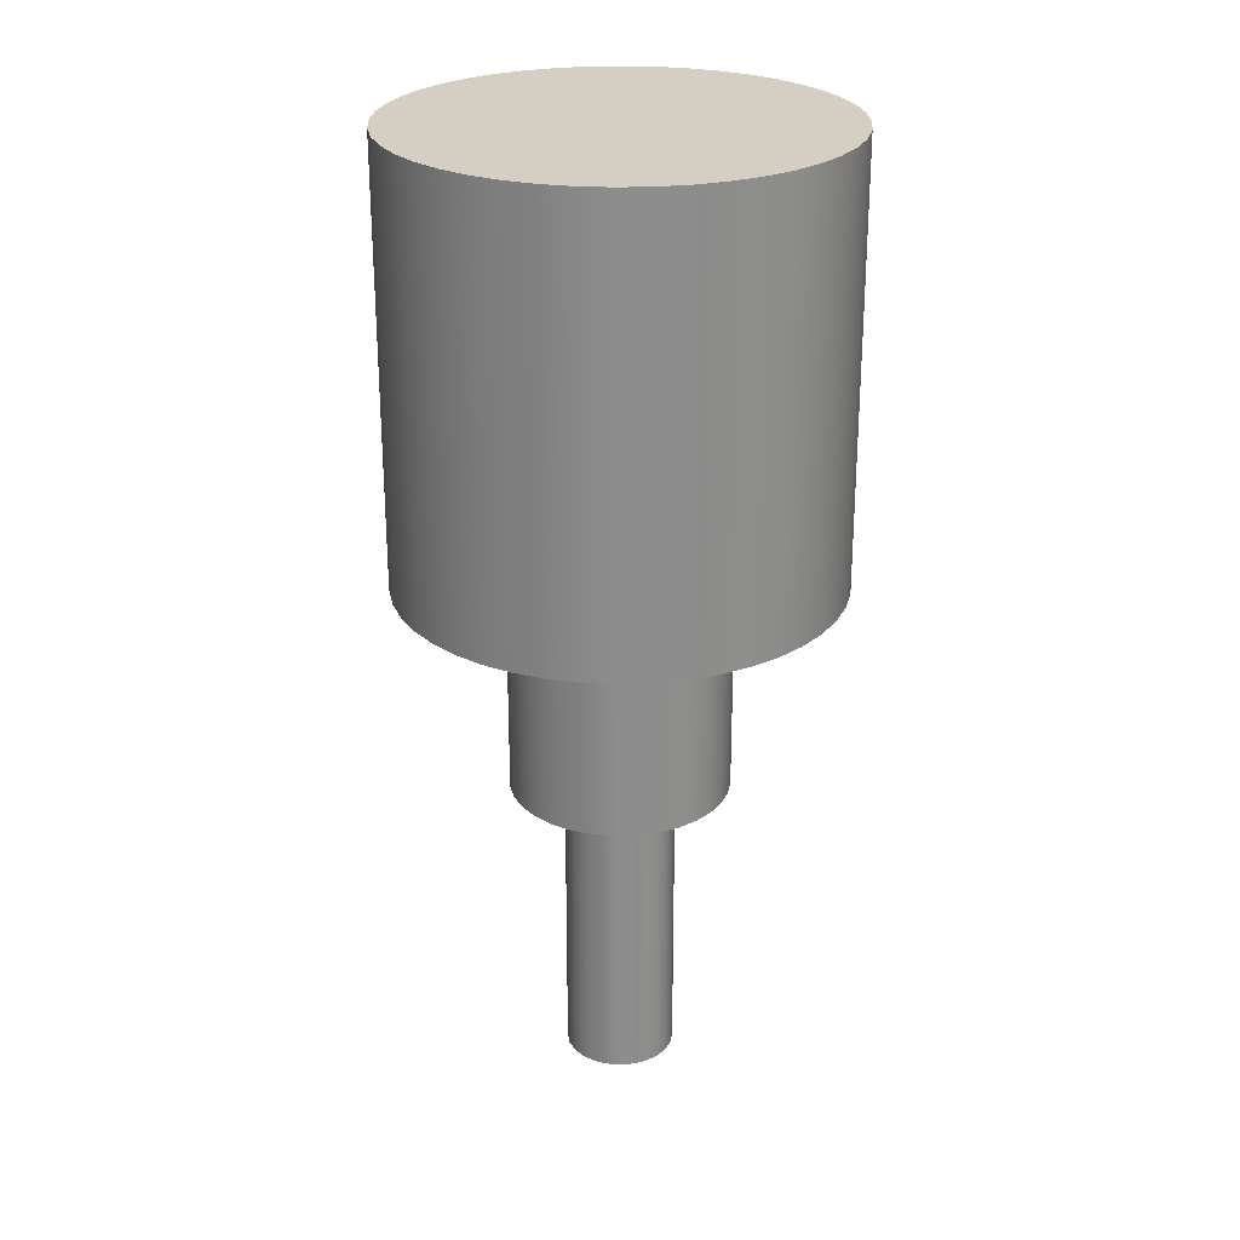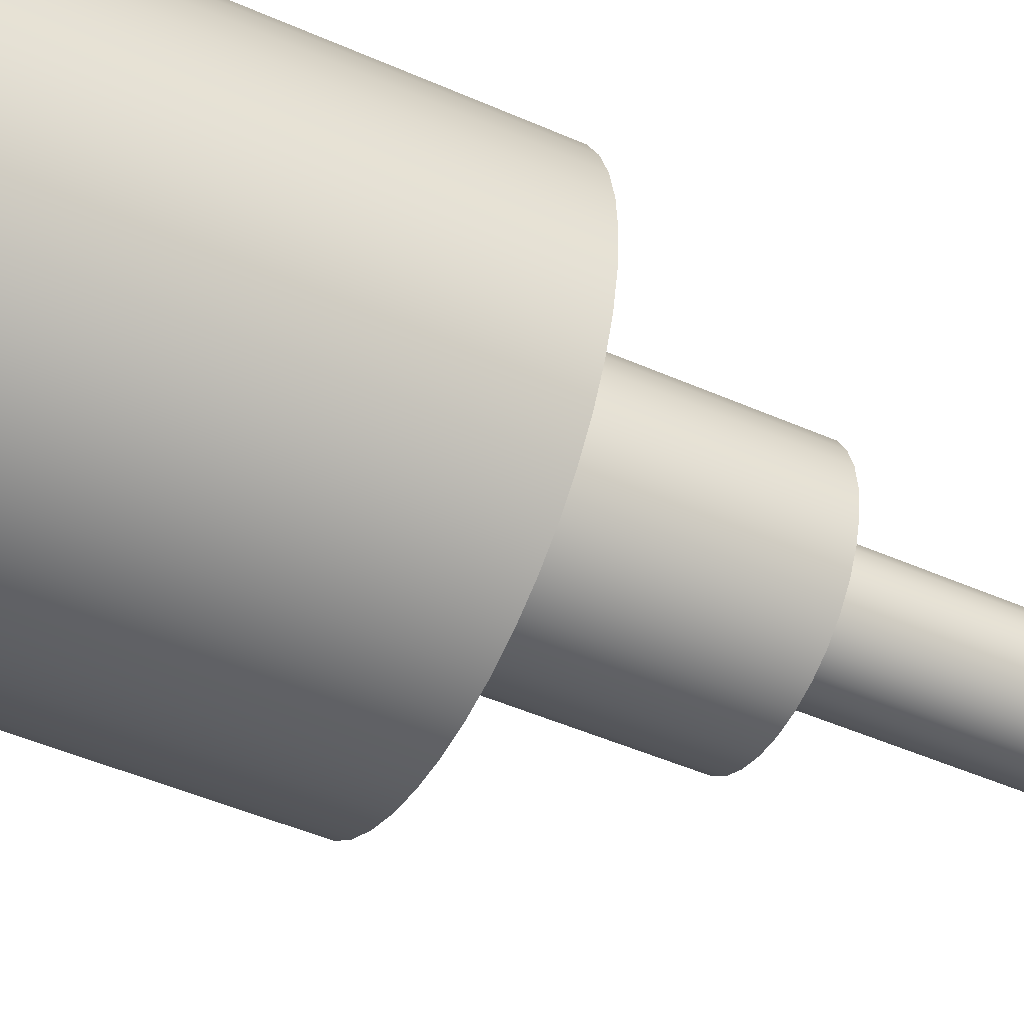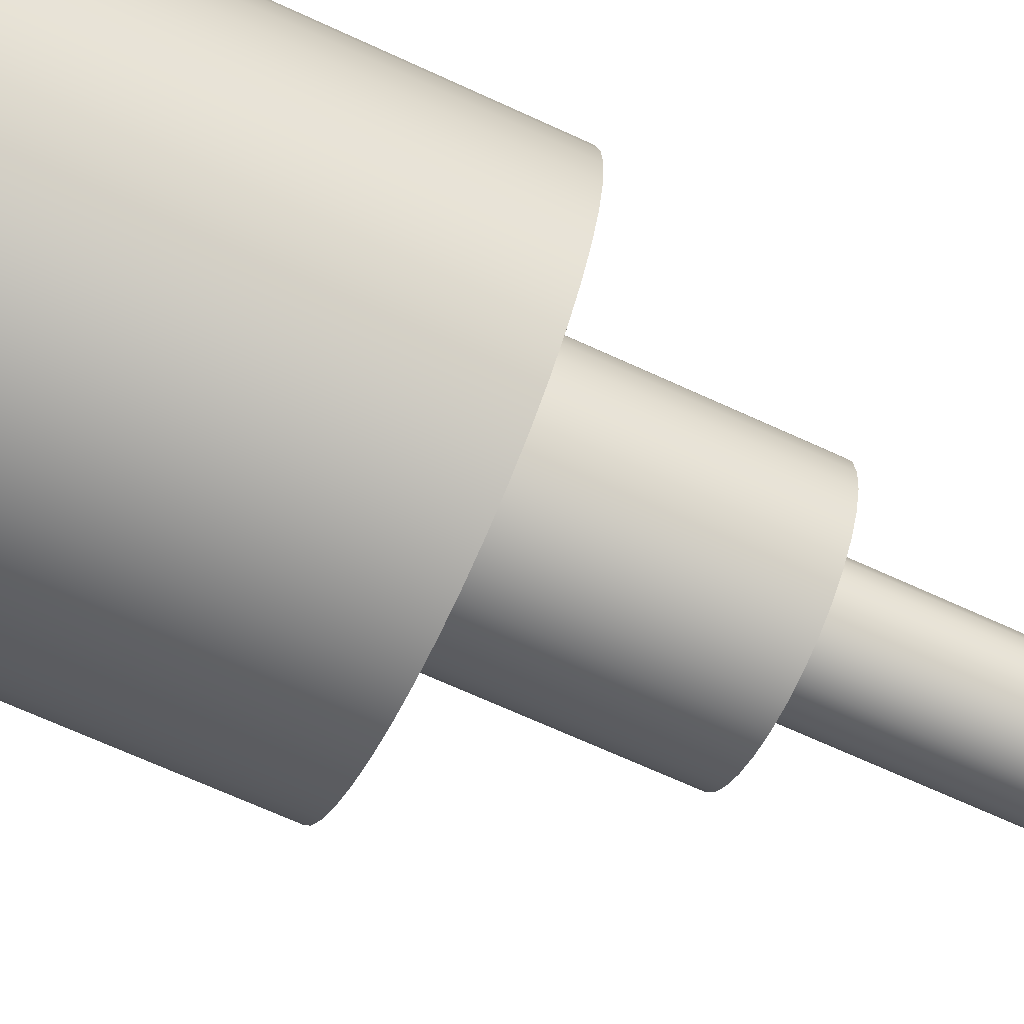
<metadata>
{"format":"obj","ext":"obj","renderer":"f3d","projection":"perspective","resolution":1024,"background":"white","views":[{"elev":25.7,"azim":115.5,"up":"+Z"},{"elev":-46.9,"azim":63.3,"up":"+Y"},{"elev":-67.3,"azim":65.1,"up":"+Y"}]}
</metadata>
<code>
v -1.282 6.012 -0.9526
v -1.277 6.083 -0.9526
v -1.261 6.153 -0.9526
v -1.237 6.22 -0.9526
v -1.202 6.283 -0.9526
v -1.16 6.34 -0.9526
v -1.109 6.39 -0.9526
v -1.052 6.433 -0.9526
v -0.9894 6.467 -0.9526
v -0.9226 6.492 -0.9526
v -0.8529 6.507 -0.9526
v -0.7817 6.512 -0.9526
v -0.7106 6.507 -0.9526
v -0.6409 6.492 -0.9526
v -0.574 6.467 -0.9526
v -0.5114 6.433 -0.9526
v -0.4543 6.39 -0.9526
v -0.4039 6.34 -0.9526
v -0.3611 6.283 -0.9526
v -0.3269 6.22 -0.9526
v -0.302 6.153 -0.9526
v -0.2868 6.083 -0.9526
v -0.2817 6.012 -0.9526
v -0.2868 5.941 -0.9526
v -0.302 5.871 -0.9526
v -0.3269 5.805 -0.9526
v -0.3611 5.742 -0.9526
v -0.4039 5.685 -0.9526
v -0.4543 5.634 -0.9526
v -0.5114 5.592 -0.9526
v -0.574 5.557 -0.9526
v -0.6409 5.532 -0.9526
v -0.7106 5.517 -0.9526
v -0.7817 5.512 -0.9526
v -0.8529 5.517 -0.9526
v -0.9226 5.532 -0.9526
v -0.9894 5.557 -0.9526
v -1.052 5.592 -0.9526
v -1.109 5.634 -0.9526
v -1.16 5.685 -0.9526
v -1.202 5.742 -0.9526
v -1.237 5.805 -0.9526
v -1.261 5.871 -0.9526
v -1.277 5.941 -0.9526
v -1.032 6.012 -0.9526
v -1.027 5.963 -0.9526
v -1.013 5.917 -0.9526
v -0.9896 5.873 -0.9526
v -0.9585 5.835 -0.9526
v -0.9206 5.804 -0.9526
v -0.8774 5.781 -0.9526
v -0.8305 5.767 -0.9526
v -0.7817 5.762 -0.9526
v -0.733 5.767 -0.9526
v -0.6861 5.781 -0.9526
v -0.6428 5.804 -0.9526
v -0.605 5.835 -0.9526
v -0.5739 5.873 -0.9526
v -0.5508 5.917 -0.9526
v -0.5365 5.963 -0.9526
v -0.5317 6.012 -0.9526
v -0.5365 6.061 -0.9526
v -0.5508 6.108 -0.9526
v -0.5739 6.151 -0.9526
v -0.605 6.189 -0.9526
v -0.6428 6.22 -0.9526
v -0.6861 6.243 -0.9526
v -0.733 6.257 -0.9526
v -0.7817 6.262 -0.9526
v -0.8305 6.257 -0.9526
v -0.8774 6.243 -0.9526
v -0.9206 6.22 -0.9526
v -0.9585 6.189 -0.9526
v -0.9896 6.151 -0.9526
v -1.013 6.108 -0.9526
v -1.027 6.061 -0.9526
v -1.282 6.012 0.04741
v -1.277 6.083 0.04741
v -1.261 6.153 0.04741
v -1.237 6.22 0.04741
v -1.202 6.283 0.04741
v -1.16 6.34 0.04741
v -1.109 6.39 0.04741
v -1.052 6.433 0.04741
v -0.9894 6.467 0.04741
v -0.9226 6.492 0.04741
v -0.8529 6.507 0.04741
v -0.7817 6.512 0.04741
v -0.7106 6.507 0.04741
v -0.6409 6.492 0.04741
v -0.574 6.467 0.04741
v -0.5114 6.433 0.04741
v -0.4543 6.39 0.04741
v -0.4039 6.34 0.04741
v -0.3611 6.283 0.04741
v -0.3269 6.22 0.04741
v -0.302 6.153 0.04741
v -0.2868 6.083 0.04741
v -0.2817 6.012 0.04741
v -0.2868 5.941 0.04741
v -0.302 5.871 0.04741
v -0.3269 5.805 0.04741
v -0.3611 5.742 0.04741
v -0.4039 5.685 0.04741
v -0.4543 5.634 0.04741
v -0.5114 5.592 0.04741
v -0.574 5.557 0.04741
v -0.6409 5.532 0.04741
v -0.7106 5.517 0.04741
v -0.7817 5.512 0.04741
v -0.8529 5.517 0.04741
v -0.9226 5.532 0.04741
v -0.9894 5.557 0.04741
v -1.052 5.592 0.04741
v -1.109 5.634 0.04741
v -1.16 5.685 0.04741
v -1.202 5.742 0.04741
v -1.237 5.805 0.04741
v -1.261 5.871 0.04741
v -1.277 5.941 0.04741
v -1.282 6.012 -0.9526
v -1.277 5.941 -0.9526
v -1.261 5.871 -0.9526
v -1.237 5.805 -0.9526
v -1.202 5.742 -0.9526
v -1.16 5.685 -0.9526
v -1.109 5.634 -0.9526
v -1.052 5.592 -0.9526
v -0.9894 5.557 -0.9526
v -0.9226 5.532 -0.9526
v -0.8529 5.517 -0.9526
v -0.7817 5.512 -0.9526
v -0.7106 5.517 -0.9526
v -0.6409 5.532 -0.9526
v -0.574 5.557 -0.9526
v -0.5114 5.592 -0.9526
v -0.4543 5.634 -0.9526
v -0.4039 5.685 -0.9526
v -0.3611 5.742 -0.9526
v -0.3269 5.805 -0.9526
v -0.302 5.871 -0.9526
v -0.2868 5.941 -0.9526
v -0.2817 6.012 -0.9526
v -0.2868 6.083 -0.9526
v -0.302 6.153 -0.9526
v -0.3269 6.22 -0.9526
v -0.3611 6.283 -0.9526
v -0.4039 6.34 -0.9526
v -0.4543 6.39 -0.9526
v -0.5114 6.433 -0.9526
v -0.574 6.467 -0.9526
v -0.6409 6.492 -0.9526
v -0.7106 6.507 -0.9526
v -0.7817 6.512 -0.9526
v -0.8529 6.507 -0.9526
v -0.9226 6.492 -0.9526
v -0.9894 6.467 -0.9526
v -1.052 6.433 -0.9526
v -1.109 6.39 -0.9526
v -1.16 6.34 -0.9526
v -1.202 6.283 -0.9526
v -1.237 6.22 -0.9526
v -1.261 6.153 -0.9526
v -1.277 6.083 -0.9526
v -1.282 6.012 -0.9526
v -1.282 6.012 0.04741
v -1.282 6.012 0.04741
v -1.277 5.941 0.04741
v -1.261 5.871 0.04741
v -1.237 5.805 0.04741
v -1.202 5.742 0.04741
v -1.16 5.685 0.04741
v -1.109 5.634 0.04741
v -1.052 5.592 0.04741
v -0.9894 5.557 0.04741
v -0.9226 5.532 0.04741
v -0.8529 5.517 0.04741
v -0.7817 5.512 0.04741
v -0.7106 5.517 0.04741
v -0.6409 5.532 0.04741
v -0.574 5.557 0.04741
v -0.5114 5.592 0.04741
v -0.4543 5.634 0.04741
v -0.4039 5.685 0.04741
v -0.3611 5.742 0.04741
v -0.3269 5.805 0.04741
v -0.302 5.871 0.04741
v -0.2868 5.941 0.04741
v -0.2817 6.012 0.04741
v -0.2868 6.083 0.04741
v -0.302 6.153 0.04741
v -0.3269 6.22 0.04741
v -0.3611 6.283 0.04741
v -0.4039 6.34 0.04741
v -0.4543 6.39 0.04741
v -0.5114 6.433 0.04741
v -0.574 6.467 0.04741
v -0.6409 6.492 0.04741
v -0.7106 6.507 0.04741
v -0.7817 6.512 0.04741
v -0.8529 6.507 0.04741
v -0.9226 6.492 0.04741
v -0.9894 6.467 0.04741
v -1.052 6.433 0.04741
v -1.109 6.39 0.04741
v -1.16 6.34 0.04741
v -1.202 6.283 0.04741
v -1.237 6.22 0.04741
v -1.261 6.153 0.04741
v -1.277 6.083 0.04741
v -1.032 6.012 -1.453
v -1.027 6.061 -1.453
v -1.013 6.108 -1.453
v -0.9896 6.151 -1.453
v -0.9585 6.189 -1.453
v -0.9206 6.22 -1.453
v -0.8774 6.243 -1.453
v -0.8305 6.257 -1.453
v -0.7817 6.262 -1.453
v -0.733 6.257 -1.453
v -0.6861 6.243 -1.453
v -0.6428 6.22 -1.453
v -0.605 6.189 -1.453
v -0.5739 6.151 -1.453
v -0.5508 6.108 -1.453
v -0.5365 6.061 -1.453
v -0.5317 6.012 -1.453
v -0.5365 5.963 -1.453
v -0.5508 5.917 -1.453
v -0.5739 5.873 -1.453
v -0.605 5.835 -1.453
v -0.6428 5.804 -1.453
v -0.6861 5.781 -1.453
v -0.733 5.767 -1.453
v -0.7817 5.762 -1.453
v -0.8305 5.767 -1.453
v -0.8774 5.781 -1.453
v -0.9206 5.804 -1.453
v -0.9585 5.835 -1.453
v -0.9896 5.873 -1.453
v -1.013 5.917 -1.453
v -1.027 5.963 -1.453
v -0.6568 6.014 -1.453
v -0.6624 6.05 -1.453
v -0.6778 6.082 -1.453
v -0.7016 6.108 -1.453
v -0.7318 6.127 -1.453
v -0.7662 6.136 -1.453
v -0.8017 6.136 -1.453
v -0.8357 6.125 -1.453
v -0.8653 6.105 -1.453
v -0.8881 6.078 -1.453
v -0.9023 6.045 -1.453
v -0.9067 6.01 -1.453
v -0.901 5.975 -1.453
v -0.8857 5.943 -1.453
v -0.8619 5.916 -1.453
v -0.8316 5.898 -1.453
v -0.7973 5.888 -1.453
v -0.7617 5.889 -1.453
v -0.7278 5.899 -1.453
v -0.6982 5.919 -1.453
v -0.6754 5.947 -1.453
v -0.6612 5.979 -1.453
v -1.032 6.012 -0.9526
v -1.027 6.061 -0.9526
v -1.013 6.108 -0.9526
v -0.9896 6.151 -0.9526
v -0.9585 6.189 -0.9526
v -0.9206 6.22 -0.9526
v -0.8774 6.243 -0.9526
v -0.8305 6.257 -0.9526
v -0.7817 6.262 -0.9526
v -0.733 6.257 -0.9526
v -0.6861 6.243 -0.9526
v -0.6428 6.22 -0.9526
v -0.605 6.189 -0.9526
v -0.5739 6.151 -0.9526
v -0.5508 6.108 -0.9526
v -0.5365 6.061 -0.9526
v -0.5317 6.012 -0.9526
v -0.5365 5.963 -0.9526
v -0.5508 5.917 -0.9526
v -0.5739 5.873 -0.9526
v -0.605 5.835 -0.9526
v -0.6428 5.804 -0.9526
v -0.6861 5.781 -0.9526
v -0.733 5.767 -0.9526
v -0.7817 5.762 -0.9526
v -0.8305 5.767 -0.9526
v -0.8774 5.781 -0.9526
v -0.9206 5.804 -0.9526
v -0.9585 5.835 -0.9526
v -0.9896 5.873 -0.9526
v -1.013 5.917 -0.9526
v -1.027 5.963 -0.9526
v -1.032 6.012 -1.453
v -1.027 5.963 -1.453
v -1.013 5.917 -1.453
v -0.9896 5.873 -1.453
v -0.9585 5.835 -1.453
v -0.9206 5.804 -1.453
v -0.8774 5.781 -1.453
v -0.8305 5.767 -1.453
v -0.7817 5.762 -1.453
v -0.733 5.767 -1.453
v -0.6861 5.781 -1.453
v -0.6428 5.804 -1.453
v -0.605 5.835 -1.453
v -0.5739 5.873 -1.453
v -0.5508 5.917 -1.453
v -0.5365 5.963 -1.453
v -0.5317 6.012 -1.453
v -0.5365 6.061 -1.453
v -0.5508 6.108 -1.453
v -0.5739 6.151 -1.453
v -0.605 6.189 -1.453
v -0.6428 6.22 -1.453
v -0.6861 6.243 -1.453
v -0.733 6.257 -1.453
v -0.7817 6.262 -1.453
v -0.8305 6.257 -1.453
v -0.8774 6.243 -1.453
v -0.9206 6.22 -1.453
v -0.9585 6.189 -1.453
v -0.9896 6.151 -1.453
v -1.013 6.108 -1.453
v -1.027 6.061 -1.453
v -1.032 6.012 -1.453
v -1.032 6.012 -0.9526
v -0.6568 6.014 -2.153
v -0.6624 6.05 -2.153
v -0.6778 6.082 -2.153
v -0.7016 6.108 -2.153
v -0.7318 6.127 -2.153
v -0.7662 6.136 -2.153
v -0.8017 6.136 -2.153
v -0.8357 6.125 -2.153
v -0.8653 6.105 -2.153
v -0.8881 6.078 -2.153
v -0.9023 6.045 -2.153
v -0.9067 6.01 -2.153
v -0.901 5.975 -2.153
v -0.8857 5.943 -2.153
v -0.8619 5.916 -2.153
v -0.8316 5.898 -2.153
v -0.7973 5.888 -2.153
v -0.7617 5.889 -2.153
v -0.7278 5.899 -2.153
v -0.6982 5.919 -2.153
v -0.6754 5.947 -2.153
v -0.6612 5.979 -2.153
v -0.6568 6.014 -1.453
v -0.6612 5.979 -1.453
v -0.6754 5.947 -1.453
v -0.6982 5.919 -1.453
v -0.7278 5.899 -1.453
v -0.7617 5.889 -1.453
v -0.7973 5.888 -1.453
v -0.8316 5.898 -1.453
v -0.8619 5.916 -1.453
v -0.8857 5.943 -1.453
v -0.901 5.975 -1.453
v -0.9067 6.01 -1.453
v -0.9023 6.045 -1.453
v -0.8881 6.078 -1.453
v -0.8653 6.105 -1.453
v -0.8357 6.125 -1.453
v -0.8017 6.136 -1.453
v -0.7662 6.136 -1.453
v -0.7318 6.127 -1.453
v -0.7016 6.108 -1.453
v -0.6778 6.082 -1.453
v -0.6624 6.05 -1.453
v -0.6568 6.014 -1.453
v -0.6568 6.014 -2.153
v -0.6568 6.014 -2.153
v -0.6612 5.979 -2.153
v -0.6754 5.947 -2.153
v -0.6982 5.919 -2.153
v -0.7278 5.899 -2.153
v -0.7617 5.889 -2.153
v -0.7973 5.888 -2.153
v -0.8316 5.898 -2.153
v -0.8619 5.916 -2.153
v -0.8857 5.943 -2.153
v -0.901 5.975 -2.153
v -0.9067 6.01 -2.153
v -0.9023 6.045 -2.153
v -0.8881 6.078 -2.153
v -0.8653 6.105 -2.153
v -0.8357 6.125 -2.153
v -0.8017 6.136 -2.153
v -0.7662 6.136 -2.153
v -0.7318 6.127 -2.153
v -0.7016 6.108 -2.153
v -0.6778 6.082 -2.153
v -0.6624 6.05 -2.153
g 2fbe251e-e30a-11ea-af4b-54bf646e7e1f
f 44 1 45
f 45 1 2
f 45 2 76
f 76 2 3
f 76 3 75
f 75 3 4
f 75 4 74
f 74 4 5
f 74 5 6
f 74 6 73
f 73 6 7
f 73 7 72
f 72 7 8
f 72 8 9
f 72 9 71
f 71 9 10
f 71 10 70
f 70 10 11
f 70 11 69
f 69 11 12
f 69 12 13
f 69 13 68
f 68 13 14
f 68 14 67
f 67 14 15
f 67 15 66
f 66 15 16
f 66 16 17
f 66 17 65
f 65 17 18
f 65 18 64
f 64 18 19
f 64 19 20
f 64 20 63
f 63 20 21
f 63 21 62
f 62 21 22
f 62 22 61
f 61 22 23
f 61 23 24
f 61 24 60
f 60 24 25
f 60 25 59
f 59 25 26
f 59 26 58
f 58 26 27
f 58 27 28
f 58 28 57
f 57 28 29
f 57 29 56
f 56 29 30
f 56 30 31
f 56 31 55
f 55 31 32
f 55 32 54
f 54 32 33
f 54 33 53
f 53 33 34
f 53 34 35
f 53 35 52
f 52 35 36
f 52 36 51
f 51 36 37
f 51 37 50
f 50 37 38
f 50 38 39
f 50 39 49
f 49 39 40
f 49 40 48
f 48 40 41
f 48 41 42
f 48 42 47
f 47 42 43
f 47 43 46
f 46 43 44
f 46 44 45
g 2fbfd278-e30a-11ea-a63f-54bf646e7e1f
f 78 164 77
f 77 164 165
f 166 121 120
f 120 121 122
f 120 122 119
f 119 122 123
f 119 123 118
f 118 123 124
f 118 124 117
f 117 124 125
f 117 125 116
f 116 125 126
f 116 126 115
f 115 126 127
f 115 127 114
f 114 127 128
f 114 128 113
f 113 128 129
f 113 129 112
f 112 129 130
f 112 130 111
f 111 130 131
f 111 131 110
f 110 131 132
f 110 132 109
f 109 132 133
f 109 133 108
f 108 133 134
f 108 134 107
f 107 134 135
f 107 135 106
f 106 135 136
f 106 136 105
f 105 136 137
f 105 137 104
f 104 137 138
f 104 138 103
f 103 138 139
f 103 139 102
f 102 139 140
f 102 140 101
f 101 140 141
f 101 141 100
f 100 141 142
f 100 142 99
f 99 142 143
f 99 143 98
f 98 143 144
f 98 144 97
f 97 144 145
f 97 145 96
f 96 145 146
f 96 146 95
f 95 146 147
f 95 147 94
f 94 147 148
f 94 148 93
f 93 148 149
f 93 149 92
f 92 149 150
f 92 150 91
f 91 150 151
f 91 151 90
f 90 151 152
f 90 152 89
f 89 152 153
f 89 153 88
f 88 153 154
f 88 154 87
f 87 154 155
f 87 155 86
f 86 155 156
f 86 156 85
f 85 156 157
f 85 157 84
f 84 157 158
f 84 158 83
f 83 158 159
f 83 159 82
f 82 159 160
f 82 160 81
f 81 160 161
f 81 161 80
f 80 161 162
f 80 162 79
f 79 162 163
f 79 163 78
f 78 163 164
g 2fc10af6-e30a-11ea-8a18-54bf646e7e1f
f 168 188 167
f 167 188 189
f 167 189 210
f 210 189 190
f 210 190 209
f 209 190 191
f 209 191 208
f 208 191 192
f 208 192 207
f 207 192 193
f 207 193 206
f 206 193 194
f 206 194 205
f 205 194 195
f 205 195 204
f 204 195 196
f 204 196 203
f 203 196 197
f 203 197 202
f 202 197 198
f 202 198 201
f 201 198 199
f 201 199 200
f 188 168 187
f 187 168 169
f 187 169 186
f 186 169 170
f 186 170 185
f 185 170 171
f 185 171 184
f 184 171 172
f 184 172 183
f 183 172 173
f 183 173 182
f 182 173 174
f 182 174 181
f 181 174 175
f 181 175 180
f 180 175 176
f 180 176 179
f 179 176 177
f 179 177 178
g 2f65329a-e30a-11ea-b590-54bf646e7e1f
f 242 211 254
f 254 211 212
f 254 212 253
f 253 212 213
f 253 213 252
f 252 213 214
f 252 214 215
f 252 215 251
f 251 215 216
f 251 216 250
f 250 216 217
f 250 217 249
f 249 217 218
f 249 218 219
f 249 219 248
f 248 219 220
f 248 220 247
f 247 220 221
f 247 221 222
f 247 222 246
f 246 222 223
f 246 223 245
f 245 223 224
f 245 224 225
f 245 225 244
f 244 225 226
f 244 226 243
f 243 226 227
f 243 227 228
f 243 228 264
f 264 228 229
f 264 229 263
f 263 229 230
f 263 230 231
f 263 231 262
f 262 231 232
f 262 232 261
f 261 232 233
f 261 233 260
f 260 233 234
f 260 234 235
f 260 235 259
f 259 235 236
f 259 236 258
f 258 236 237
f 258 237 238
f 258 238 257
f 257 238 239
f 257 239 256
f 256 239 240
f 256 240 241
f 256 241 255
f 255 241 242
f 255 242 254
g 2f66e086-e30a-11ea-8ed9-54bf646e7e1f
f 266 328 265
f 265 328 329
f 330 297 296
f 296 297 298
f 296 298 299
f 266 267 328
f 328 267 327
f 327 267 268
f 327 268 326
f 326 268 269
f 326 269 325
f 325 269 270
f 325 270 324
f 324 270 271
f 324 271 323
f 323 271 272
f 323 272 322
f 322 272 273
f 322 273 321
f 321 273 274
f 321 274 320
f 320 274 275
f 320 275 319
f 319 275 276
f 319 276 318
f 318 276 277
f 318 277 317
f 317 277 278
f 317 278 316
f 316 278 279
f 316 279 315
f 315 279 280
f 315 280 314
f 314 280 281
f 314 281 313
f 313 281 282
f 313 282 312
f 312 282 283
f 312 283 311
f 311 283 284
f 311 284 310
f 310 284 285
f 310 285 309
f 309 285 286
f 309 286 308
f 308 286 287
f 308 287 307
f 307 287 288
f 307 288 306
f 306 288 289
f 306 289 305
f 305 289 290
f 305 290 304
f 304 290 291
f 304 291 303
f 303 291 292
f 303 292 302
f 302 292 293
f 302 293 301
f 301 293 294
f 301 294 300
f 300 294 295
f 300 295 299
f 299 295 296
g 2ef81cc8-e30a-11ea-9349-54bf646e7e1f
f 332 374 331
f 331 374 375
f 376 353 352
f 352 353 354
f 352 354 351
f 351 354 355
f 351 355 350
f 350 355 356
f 350 356 349
f 349 356 357
f 349 357 348
f 348 357 358
f 348 358 347
f 347 358 359
f 347 359 346
f 346 359 360
f 346 360 345
f 345 360 361
f 345 361 344
f 344 361 362
f 344 362 343
f 343 362 363
f 343 363 342
f 342 363 364
f 342 364 341
f 341 364 365
f 341 365 340
f 340 365 366
f 340 366 339
f 339 366 367
f 339 367 338
f 338 367 368
f 338 368 337
f 337 368 369
f 337 369 336
f 336 369 370
f 336 370 335
f 335 370 371
f 335 371 334
f 334 371 372
f 334 372 333
f 333 372 373
f 333 373 332
f 332 373 374
g 2ef92e2e-e30a-11ea-ab75-54bf646e7e1f
f 378 387 377
f 377 387 388
f 377 388 398
f 398 388 389
f 398 389 397
f 397 389 390
f 397 390 396
f 396 390 391
f 396 391 395
f 395 391 392
f 395 392 394
f 394 392 393
f 387 378 386
f 386 378 379
f 386 379 385
f 385 379 380
f 385 380 384
f 384 380 381
f 384 381 383
f 383 381 382

</code>
